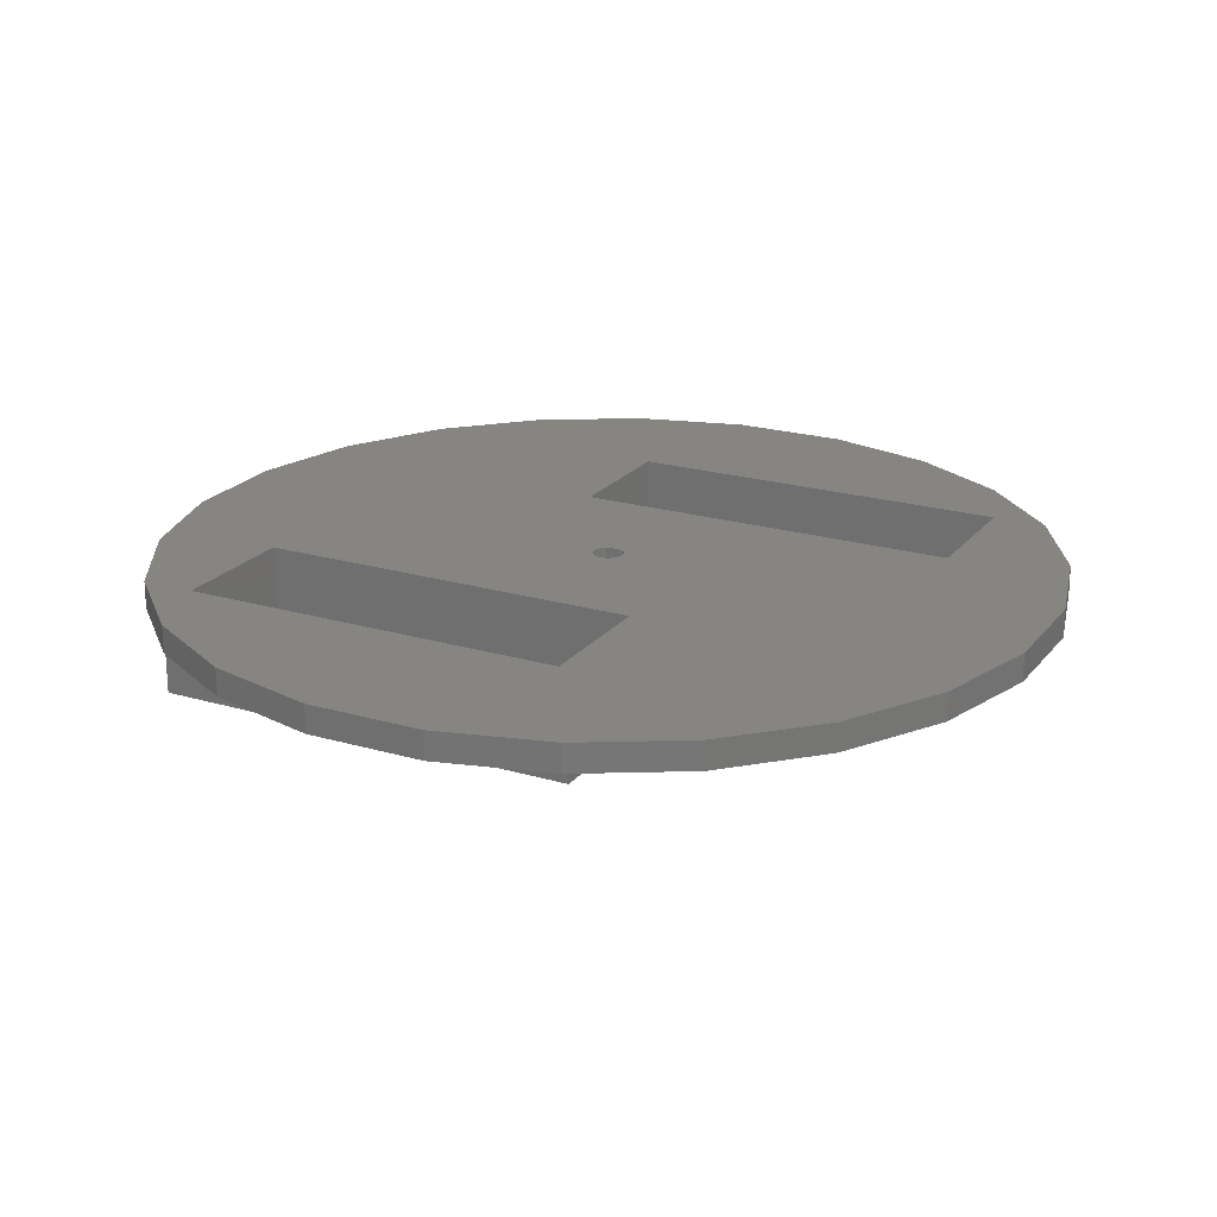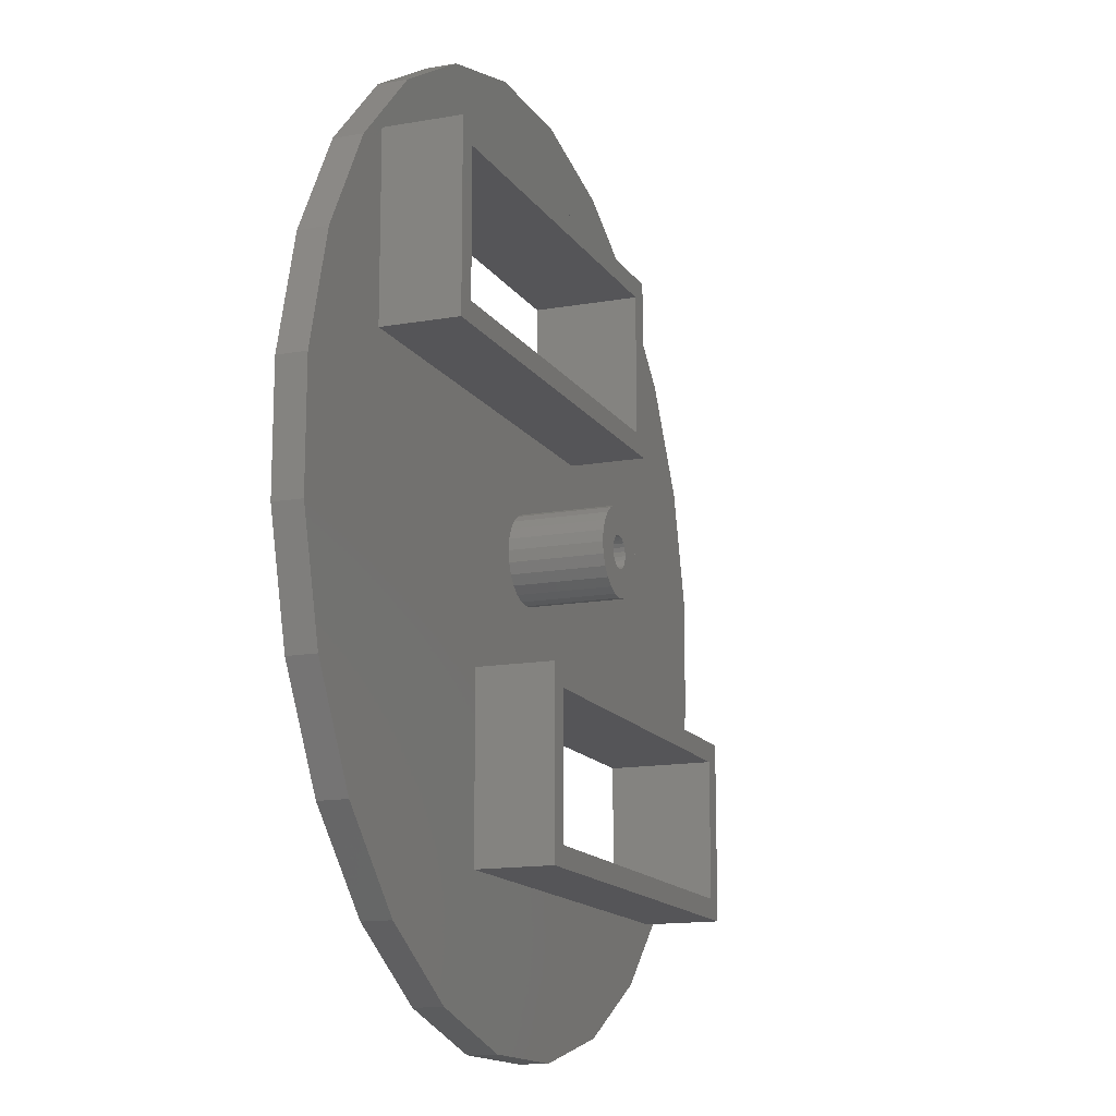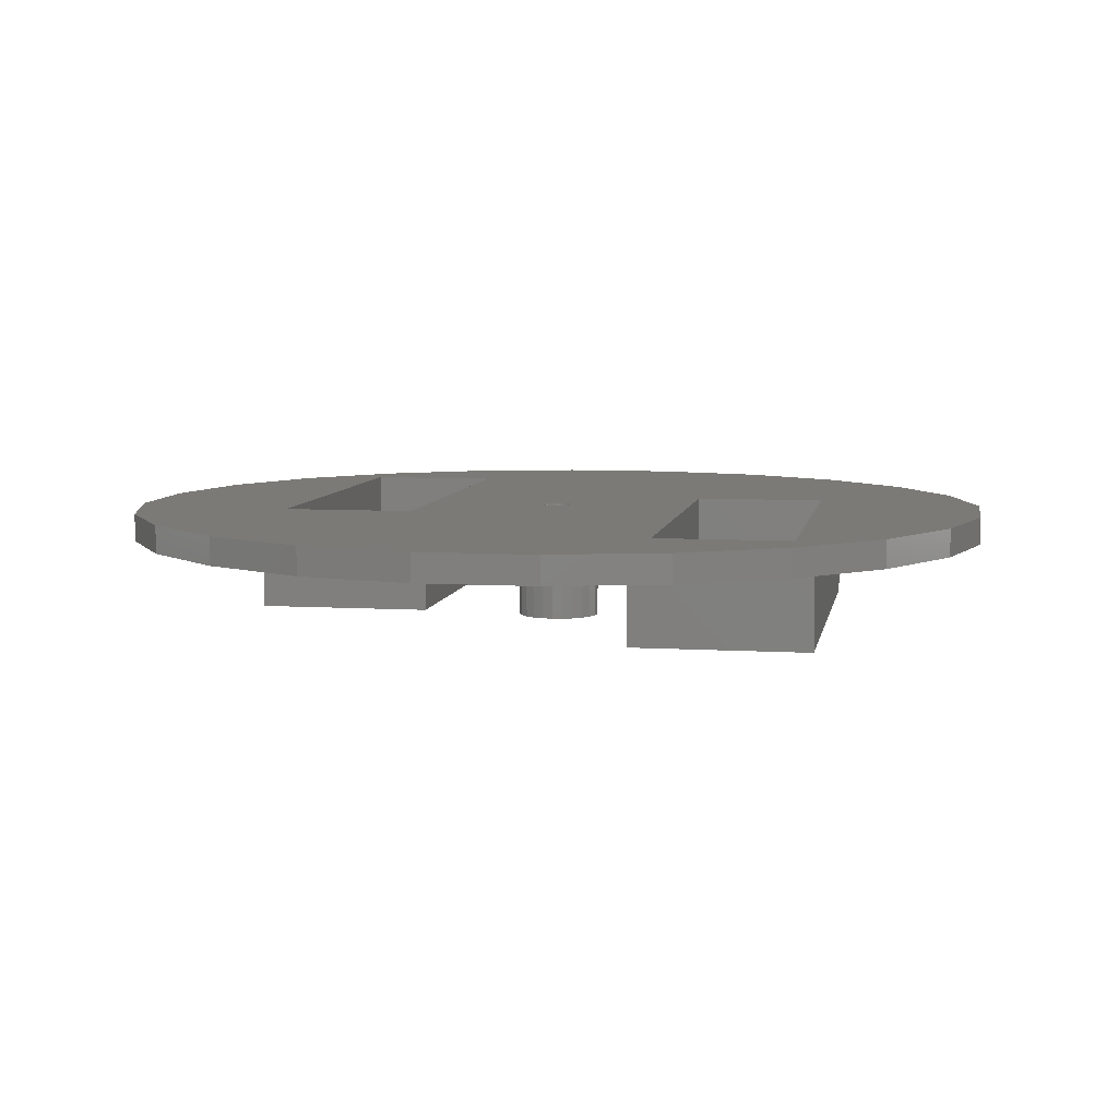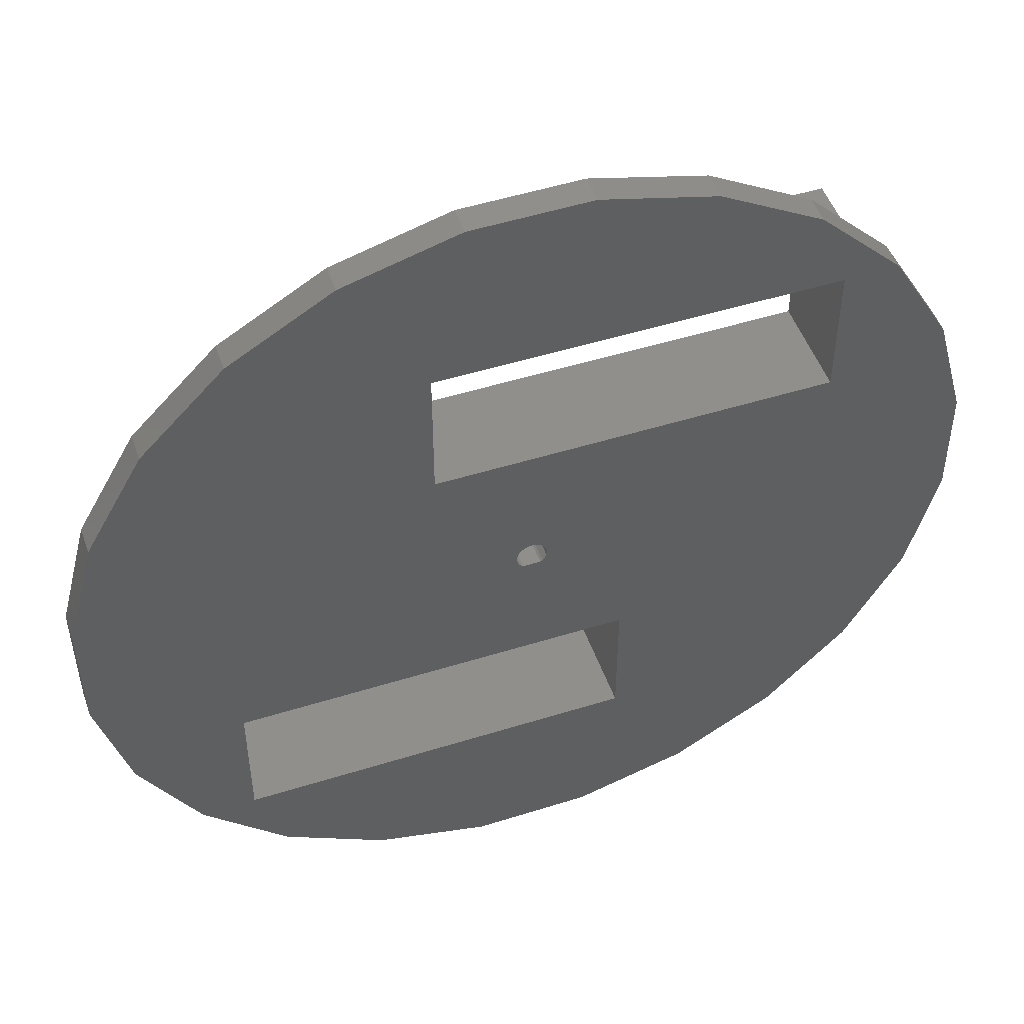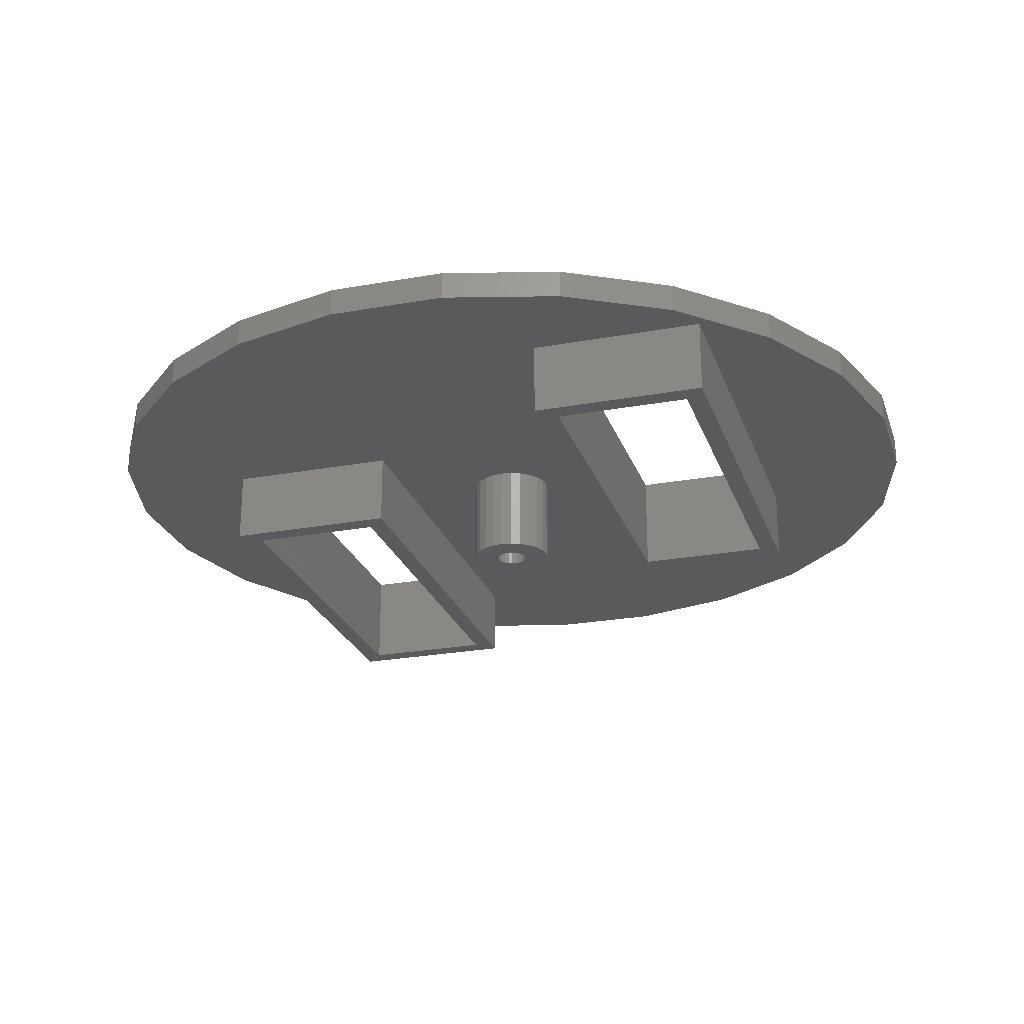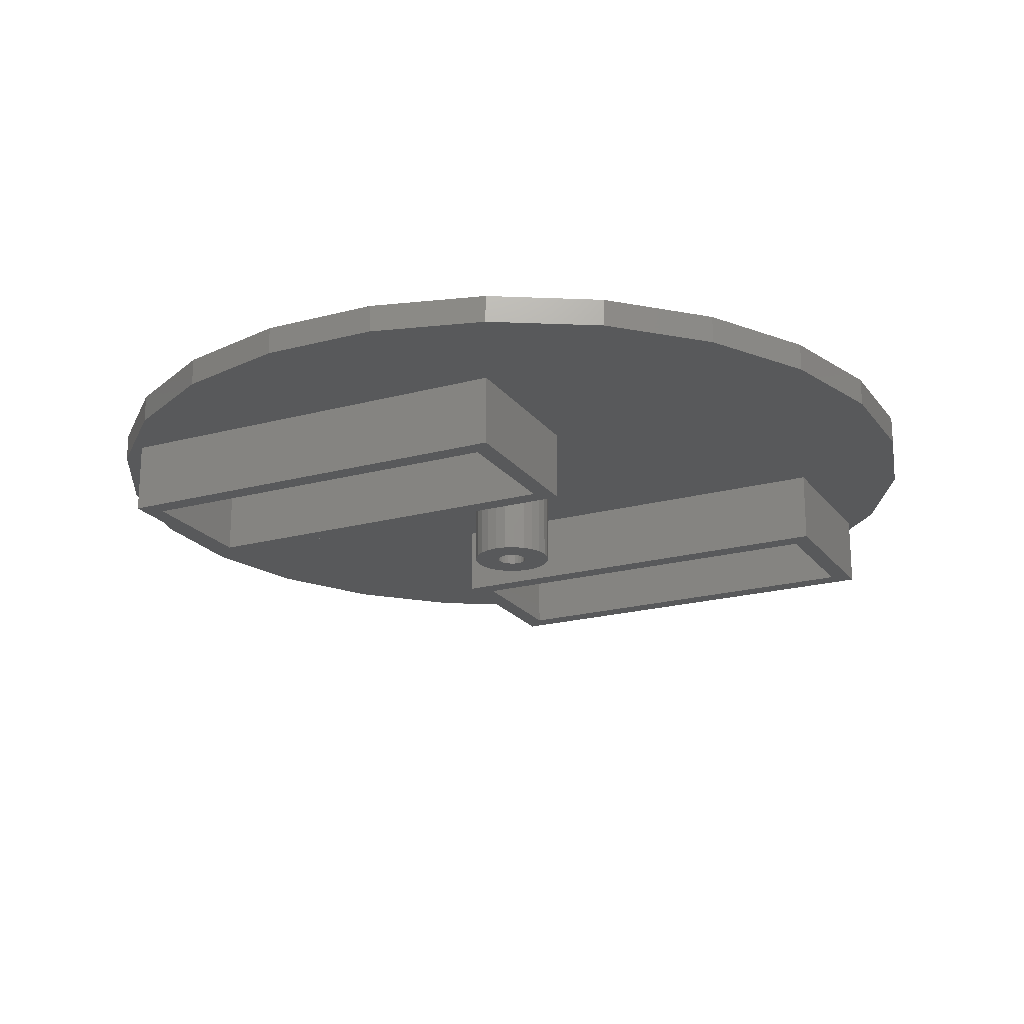
<metadata>
{"format":"stl","ext":"stl","renderer":"f3d","projection":"perspective","resolution":1024,"background":"white","views":[{"elev":21.5,"azim":-152.3,"up":"+Z"},{"elev":-14.2,"azim":111.4,"up":"+Y"},{"elev":7.0,"azim":-80.0,"up":"+Z"},{"elev":49.4,"azim":-19.1,"up":"+Y"},{"elev":-24.5,"azim":-73.2,"up":"+Z"},{"elev":-20.6,"azim":26.2,"up":"+Z"}]}
</metadata>
<code>
# stl→obj: 184 verts, 376 faces
v 1070 2773 21
v 1045 2787 21
v 974.1 2787 21
v 1065 2793 21
v 1045 2811 21
v 1054 2811 21
v 992.6 2759 21
v 1070 2752 21
v 993 2760 21
v 993.4 2760 21
v 993.7 2761 21
v 993.8 2762 21
v 993.7 2762 21
v 993.4 2763 21
v 993 2764 21
v 992.4 2764 21
v 991.8 2764 21
v 991.1 2764 21
v 911.7 2772 21
v 916.9 2792 21
v 974.1 2811 21
v 927.3 2810 21
v 941.9 2825 21
v 1039 2825 21
v 960 2835 21
v 1021 2836 21
v 980.1 2841 21
v 1001 2841 21
v 1002 2682 21
v 960.9 2688 21
v 981.1 2682 21
v 1022 2688 21
v 942.8 2698 21
v 1040 2699 21
v 927.9 2713 21
v 1008 2713 21
v 1055 2713 21
v 1008 2737 21
v 1065 2732 21
v 937.6 2737 21
v 911.8 2751 21
v 989.5 2759 21
v 989.1 2760 21
v 988.7 2760 21
v 988.4 2761 21
v 988.3 2762 21
v 988.4 2762 21
v 988.7 2763 21
v 989.1 2764 21
v 989.7 2764 21
v 990.3 2764 21
v 937.6 2713 21
v 917.3 2731 21
v 1070 2762 16
v 1070 2773 16
v 1070 2752 16
v 911.7 2762 16
v 911.8 2751 16
v 911.7 2772 16
v 1012 2709 16
v 1055 2713 16
v 1040 2699 16
v 1012 2740 16
v 1065 2732 16
v 934.1 2740 16
v 991.1 2754 16
v 989.1 2754 16
v 987.3 2755 16
v 985.8 2756 16
v 984.6 2758 16
v 983.8 2760 16
v 983.6 2762 16
v 983.8 2764 16
v 984.6 2765 16
v 985.8 2767 16
v 987.3 2768 16
v 989.1 2769 16
v 991.1 2769 16
v 960.9 2688 16
v 1002 2682 16
v 981.1 2682 16
v 1022 2688 16
v 942.8 2698 16
v 934.1 2709 16
v 927.9 2713 16
v 917.3 2731 16
v 993 2754 16
v 994.8 2755 16
v 996.4 2756 16
v 997.6 2758 16
v 998.3 2760 16
v 998.6 2762 16
v 998.3 2764 16
v 997.6 2765 16
v 996.4 2767 16
v 994.8 2768 16
v 993 2769 16
v 970.6 2783 16
v 916.9 2792 16
v 970.6 2814 16
v 927.3 2810 16
v 941.9 2825 16
v 1048 2814 16
v 1048 2783 16
v 1065 2793 16
v 1054 2811 16
v 1039 2825 16
v 960 2835 16
v 1021 2836 16
v 980.1 2841 16
v 1001 2841 16
v 937.6 2737 3
v 937.6 2713 3
v 1008 2713 3
v 1008 2737 3
v 974.1 2787 3
v 1045 2787 3
v 1045 2811 3
v 974.1 2811 3
v 993.4 2760 -1.551e-13
v 993 2760 -1.551e-13
v 993.7 2761 -1.523e-13
v 993.8 2762 5.273e-13
v 993.7 2762 5.189e-13
v 993.4 2763 5.245e-13
v 993 2764 5.358e-13
v 992.4 2764 5.866e-13
v 991.8 2764 6.007e-13
v 991.1 2764 -1.156e-13
v 990.3 2764 -1.128e-13
v 989.7 2764 -7.332e-14
v 989.1 2764 -7.332e-14
v 988.7 2763 -6.768e-14
v 988.4 2762 -7.05e-14
v 988.3 2762 6.373e-13
v 988.4 2761 6.43e-13
v 988.7 2760 6.345e-13
v 989.1 2760 6.289e-13
v 989.5 2759 5.809e-13
v 989.7 2759 5
v 989.7 2759 3.384e-13
v 989.5 2759 5
v 992.6 2759 5
v 990.3 2759 5
v 991.8 2759 5
v 991.1 2759 5
v 992.4 2759 5
v 970.6 2783 3
v 1048 2783 3
v 970.6 2814 3
v 1048 2814 3
v 934.1 2709 3
v 934.1 2740 3
v 1012 2740 3
v 1012 2709 3
v 989.1 2754 6.853e-13
v 993 2754 7.05e-14
v 991.1 2754 3.92e-13
v 987.3 2755 9.644e-13
v 994.8 2755 -2.143e-13
v 996.4 2756 -4.766e-13
v 985.8 2756 1.204e-12
v 984.6 2758 1.373e-12
v 997.6 2758 -6.824e-13
v 983.8 2760 1.469e-12
v 991.1 2759 1.466e-13
v 990.3 2759 3.328e-13
v 983.6 2762 1.486e-12
v 983.8 2764 1.421e-12
v 984.6 2765 1.28e-12
v 998.3 2760 -8.234e-13
v 991.8 2759 3.694e-13
v 992.4 2759 -1.433e-12
v 992.6 2759 -1.1e-13
v 998.6 2762 -8.883e-13
v 998.3 2764 -8.714e-13
v 997.6 2765 -7.84e-13
v 985.8 2767 1.074e-12
v 996.4 2767 -6.063e-13
v 987.3 2768 8.122e-13
v 994.8 2768 -3.751e-13
v 993 2769 -9.588e-14
v 989.1 2769 5.189e-13
v 991.1 2769 2.059e-13
f 1 2 3
f 2 1 4
f 2 4 5
f 5 4 6
f 1 7 8
f 7 1 9
f 9 1 10
f 10 1 11
f 11 1 12
f 12 1 13
f 13 1 14
f 14 1 15
f 15 1 16
f 16 1 17
f 17 1 18
f 18 1 19
f 19 1 20
f 20 1 3
f 20 3 21
f 20 21 22
f 22 21 23
f 23 21 5
f 23 5 6
f 23 6 24
f 23 24 25
f 25 24 26
f 25 26 27
f 27 26 28
f 29 30 31
f 30 29 32
f 30 32 33
f 33 32 34
f 33 34 35
f 35 34 36
f 36 34 37
f 36 37 38
f 38 37 39
f 38 39 8
f 38 8 40
f 40 8 41
f 41 8 42
f 41 42 19
f 42 8 7
f 19 42 43
f 19 43 44
f 19 44 45
f 19 45 46
f 19 46 47
f 19 47 48
f 19 48 49
f 19 49 50
f 19 50 51
f 19 51 18
f 35 52 53
f 52 35 36
f 53 52 40
f 53 40 41
f 1 54 55
f 54 1 56
f 56 1 8
f 41 57 58
f 57 41 19
f 19 59 57
f 60 61 62
f 61 60 63
f 61 63 64
f 64 63 56
f 56 63 65
f 56 65 58
f 56 58 66
f 66 58 57
f 66 57 67
f 67 57 68
f 68 57 69
f 69 57 70
f 70 57 71
f 71 57 72
f 72 57 73
f 73 57 59
f 73 59 74
f 74 59 75
f 75 59 76
f 76 59 77
f 77 59 78
f 79 80 81
f 80 79 82
f 82 79 83
f 82 83 62
f 62 83 84
f 84 83 85
f 62 84 60
f 84 85 65
f 65 85 86
f 65 86 58
f 66 54 56
f 54 66 87
f 54 87 88
f 54 88 89
f 54 89 90
f 54 90 91
f 54 91 92
f 54 92 93
f 54 93 55
f 55 93 94
f 55 94 95
f 55 95 96
f 55 96 97
f 55 97 78
f 55 78 59
f 55 59 98
f 98 59 99
f 98 99 100
f 100 99 101
f 100 101 102
f 100 102 103
f 55 104 105
f 104 55 98
f 105 104 103
f 105 103 106
f 106 103 107
f 107 103 102
f 107 102 108
f 107 108 109
f 109 108 110
f 109 110 111
f 101 23 102
f 23 101 22
f 102 25 108
f 25 102 23
f 108 27 110
f 27 108 25
f 110 28 111
f 28 110 27
f 109 28 26
f 28 109 111
f 109 24 107
f 24 109 26
f 107 6 106
f 6 107 24
f 6 105 106
f 105 6 4
f 105 1 55
f 1 105 4
f 8 64 56
f 64 8 39
f 39 61 64
f 61 39 37
f 61 34 62
f 34 61 37
f 32 62 34
f 62 32 82
f 32 80 82
f 80 32 29
f 29 81 80
f 81 29 31
f 30 81 31
f 81 30 79
f 33 79 30
f 79 33 83
f 33 85 83
f 85 33 35
f 85 53 86
f 53 85 35
f 86 41 58
f 41 86 53
f 19 99 59
f 99 19 20
f 99 22 101
f 22 99 20
f 112 52 113
f 52 112 40
f 113 36 114
f 36 113 52
f 114 38 115
f 38 114 36
f 38 112 115
f 112 38 40
f 116 2 117
f 2 116 3
f 2 118 117
f 118 2 5
f 5 119 118
f 119 5 21
f 119 3 116
f 3 119 21
f 9 120 121
f 120 9 10
f 10 122 120
f 122 10 11
f 11 123 122
f 123 11 12
f 123 13 124
f 13 123 12
f 13 125 124
f 125 13 14
f 14 126 125
f 126 14 15
f 16 126 15
f 126 16 127
f 17 127 16
f 127 17 128
f 18 128 17
f 128 18 129
f 51 129 18
f 129 51 130
f 50 130 51
f 130 50 131
f 49 131 50
f 131 49 132
f 49 133 132
f 133 49 48
f 48 134 133
f 134 48 47
f 47 135 134
f 135 47 46
f 46 136 135
f 136 46 45
f 136 44 137
f 44 136 45
f 44 138 137
f 138 44 43
f 139 140 141
f 140 139 142
f 142 139 138
f 142 138 43
f 43 42 142
f 143 42 7
f 42 143 142
f 144 145 146
f 145 144 147
f 147 144 140
f 147 140 142
f 147 142 143
f 148 116 149
f 116 148 150
f 116 150 119
f 119 150 118
f 149 117 151
f 117 149 116
f 151 117 118
f 151 118 150
f 151 100 103
f 100 151 150
f 151 104 149
f 104 151 103
f 98 149 104
f 149 98 148
f 98 150 148
f 150 98 100
f 152 113 114
f 113 152 153
f 113 153 112
f 112 153 154
f 155 114 154
f 114 155 152
f 154 114 115
f 154 115 112
f 153 63 154
f 63 153 65
f 63 155 154
f 155 63 60
f 84 155 60
f 155 84 152
f 152 65 153
f 65 152 84
f 156 157 158
f 157 156 159
f 157 159 160
f 160 159 161
f 161 159 162
f 161 162 163
f 161 163 164
f 164 163 165
f 164 165 166
f 166 165 167
f 167 165 141
f 141 165 139
f 139 165 138
f 138 165 137
f 137 165 168
f 137 168 136
f 136 168 135
f 135 168 169
f 135 169 134
f 134 169 133
f 133 169 132
f 132 169 170
f 132 170 131
f 131 170 130
f 130 170 129
f 166 171 164
f 171 166 172
f 171 172 173
f 171 173 174
f 171 174 121
f 171 121 120
f 171 120 175
f 175 120 122
f 175 122 123
f 175 123 176
f 176 123 124
f 176 124 125
f 176 125 126
f 176 126 177
f 177 126 127
f 177 127 128
f 177 128 129
f 177 129 170
f 177 170 178
f 177 178 179
f 179 178 180
f 179 180 181
f 181 180 182
f 182 180 183
f 182 183 184
f 68 156 67
f 156 68 159
f 69 159 68
f 159 69 162
f 69 163 162
f 163 69 70
f 70 165 163
f 165 70 71
f 71 168 165
f 168 71 72
f 168 73 169
f 73 168 72
f 169 74 170
f 74 169 73
f 170 75 178
f 75 170 74
f 180 75 76
f 75 180 178
f 183 76 77
f 76 183 180
f 184 77 78
f 77 184 183
f 182 78 97
f 78 182 184
f 181 97 96
f 97 181 182
f 179 96 95
f 96 179 181
f 179 94 177
f 94 179 95
f 177 93 176
f 93 177 94
f 176 92 175
f 92 176 93
f 92 171 175
f 171 92 91
f 91 164 171
f 164 91 90
f 90 161 164
f 161 90 89
f 88 161 89
f 161 88 160
f 87 160 88
f 160 87 157
f 66 157 87
f 157 66 158
f 67 158 66
f 158 67 156
f 141 144 167
f 144 141 140
f 167 146 166
f 146 167 144
f 166 145 172
f 145 166 146
f 172 147 173
f 147 172 145
f 121 7 9
f 7 121 174
f 7 174 143
f 143 174 173
f 143 173 147

</code>
